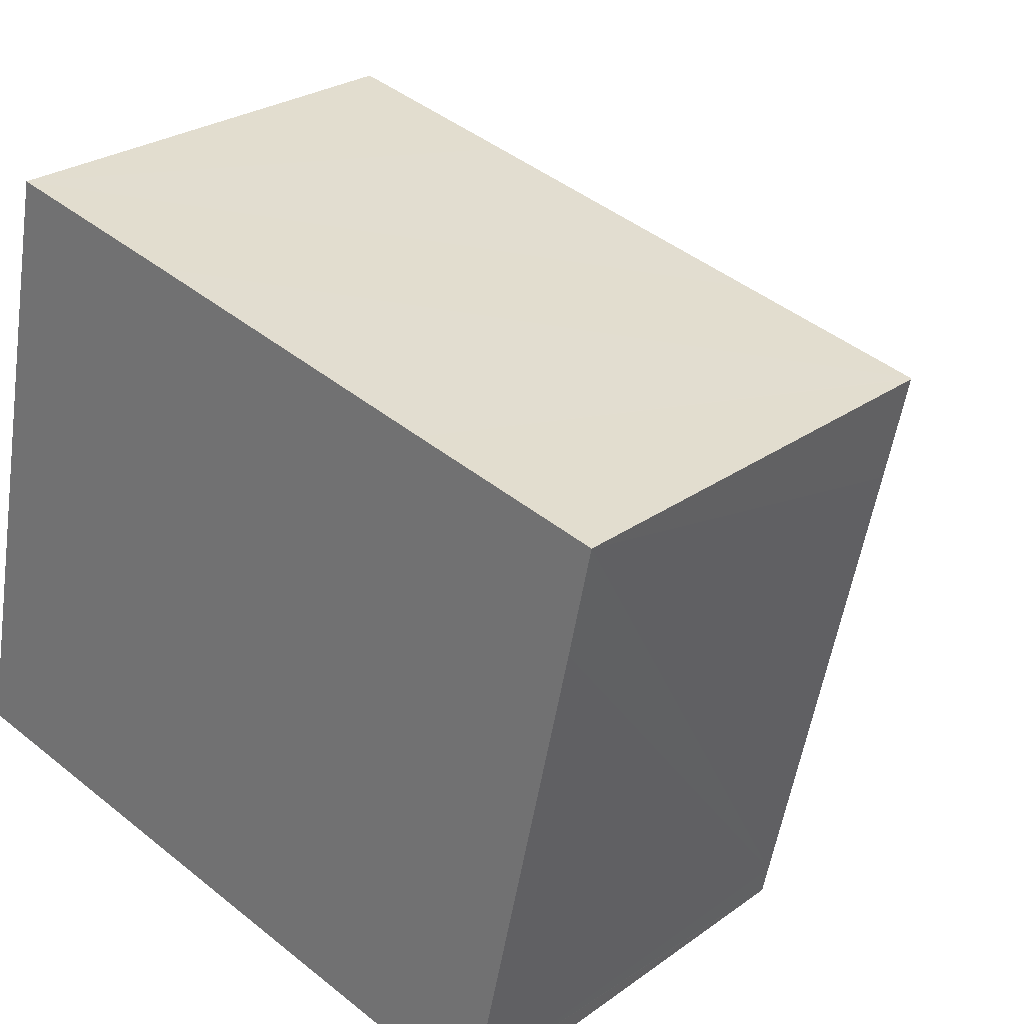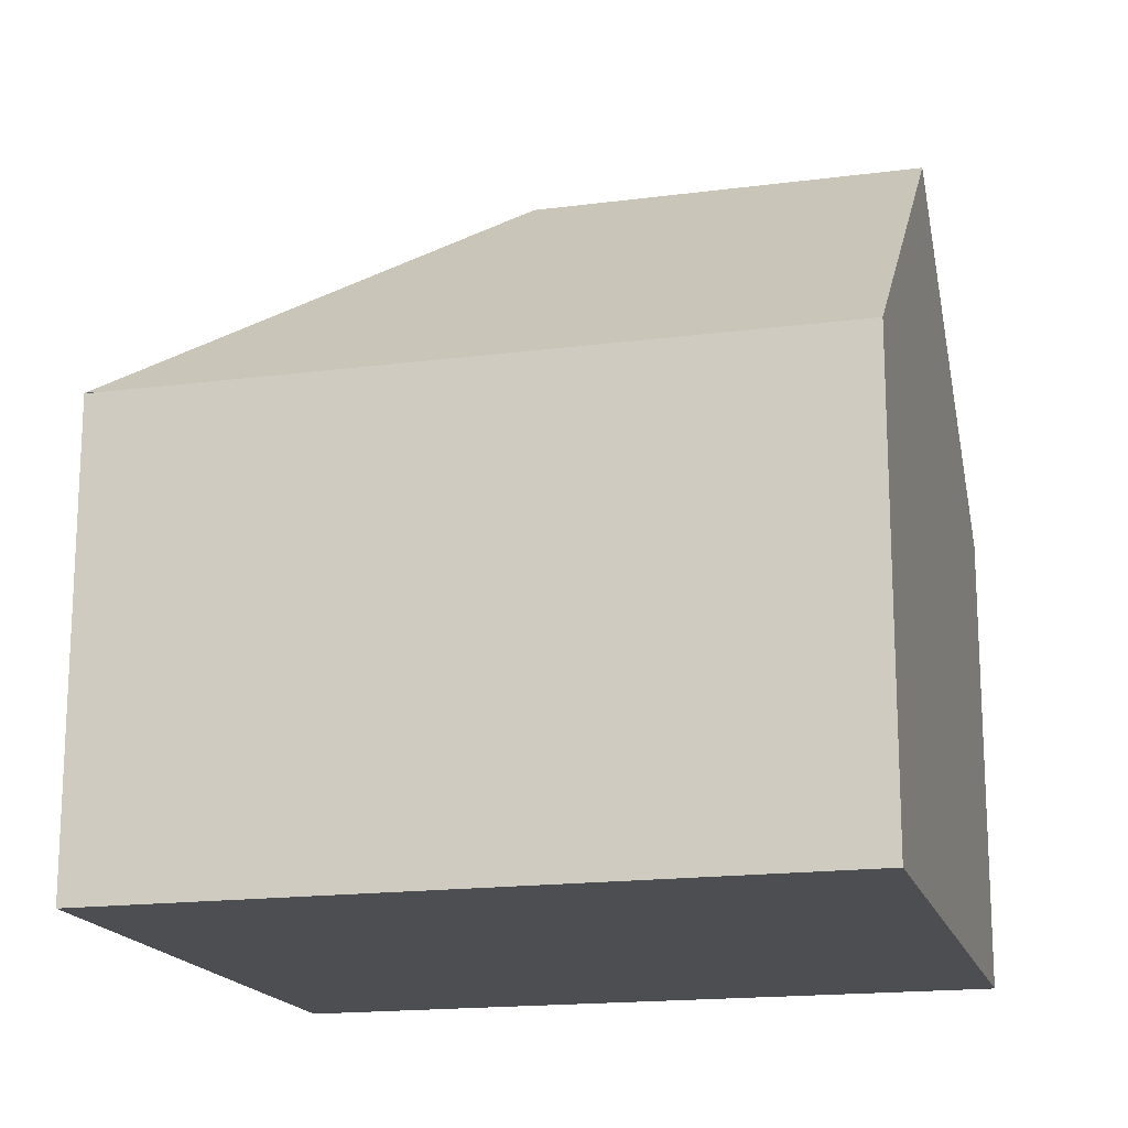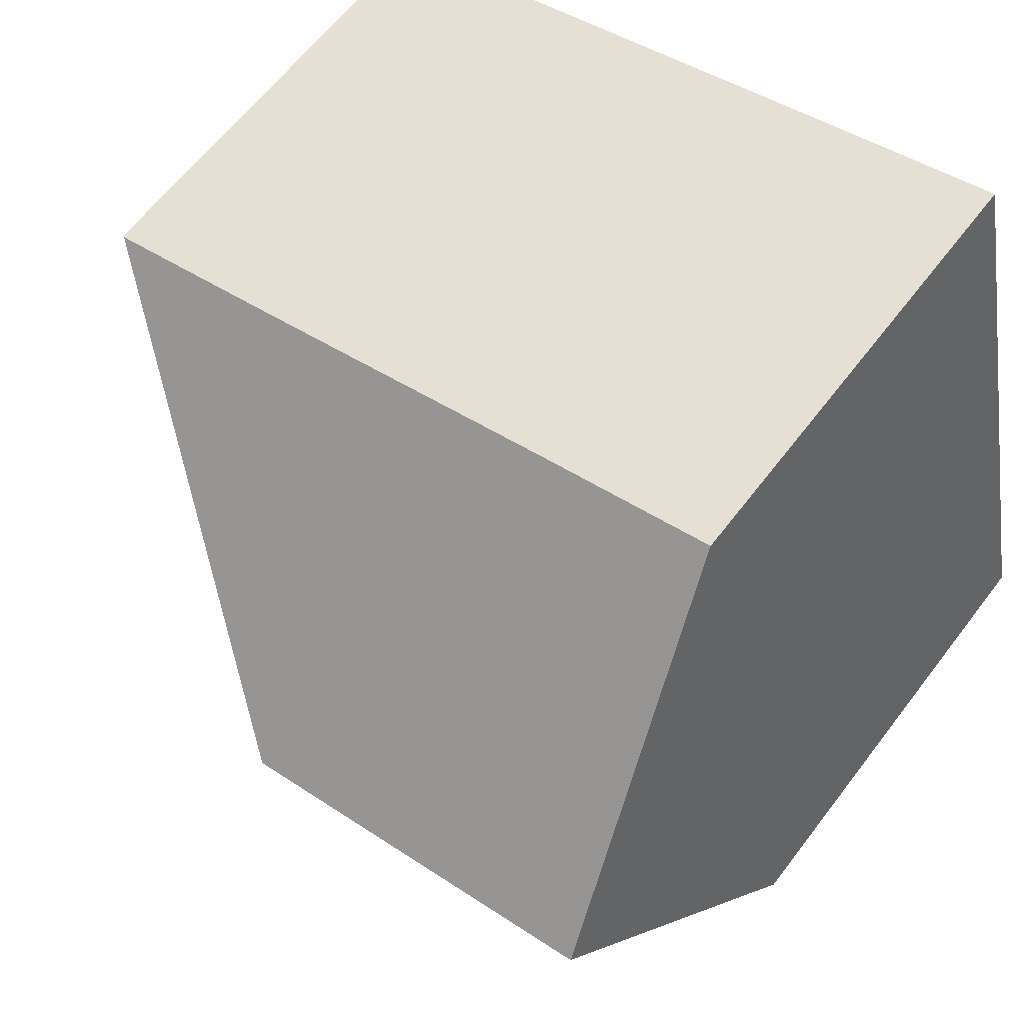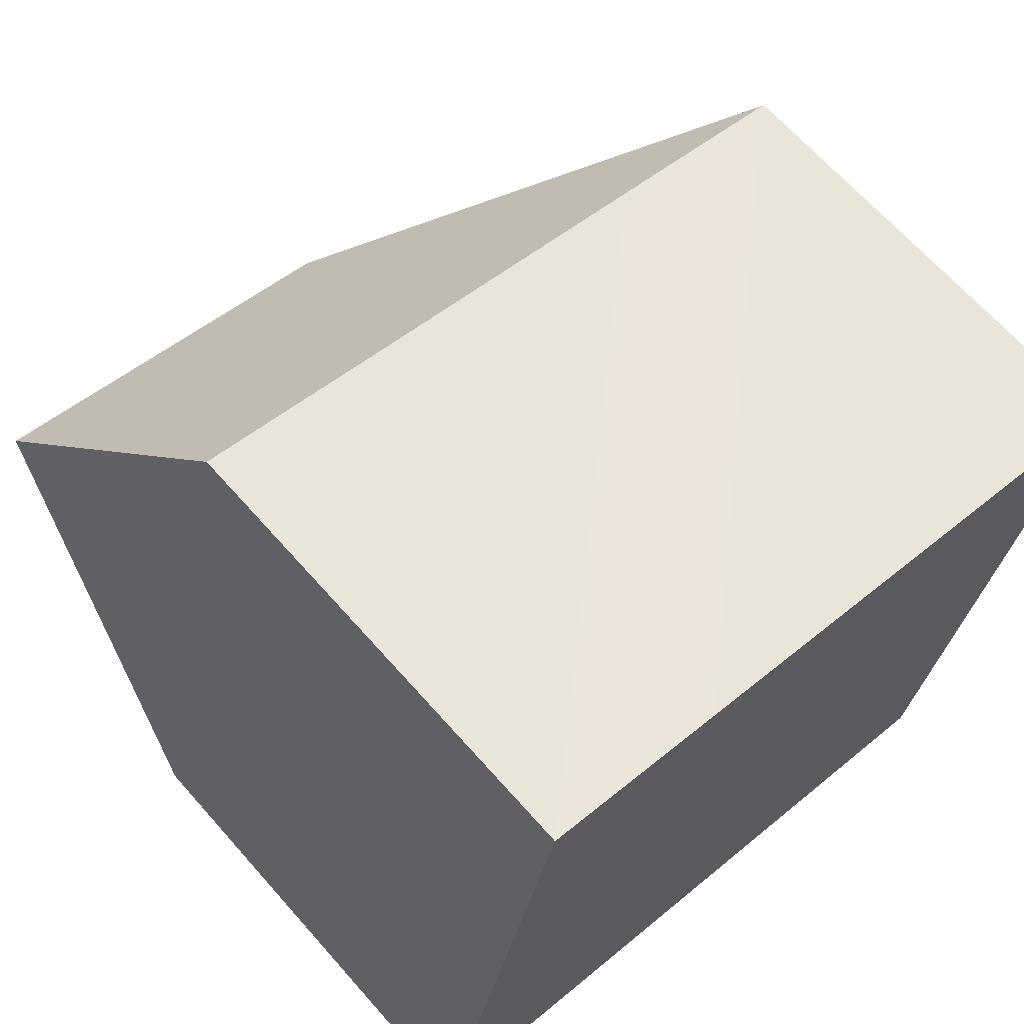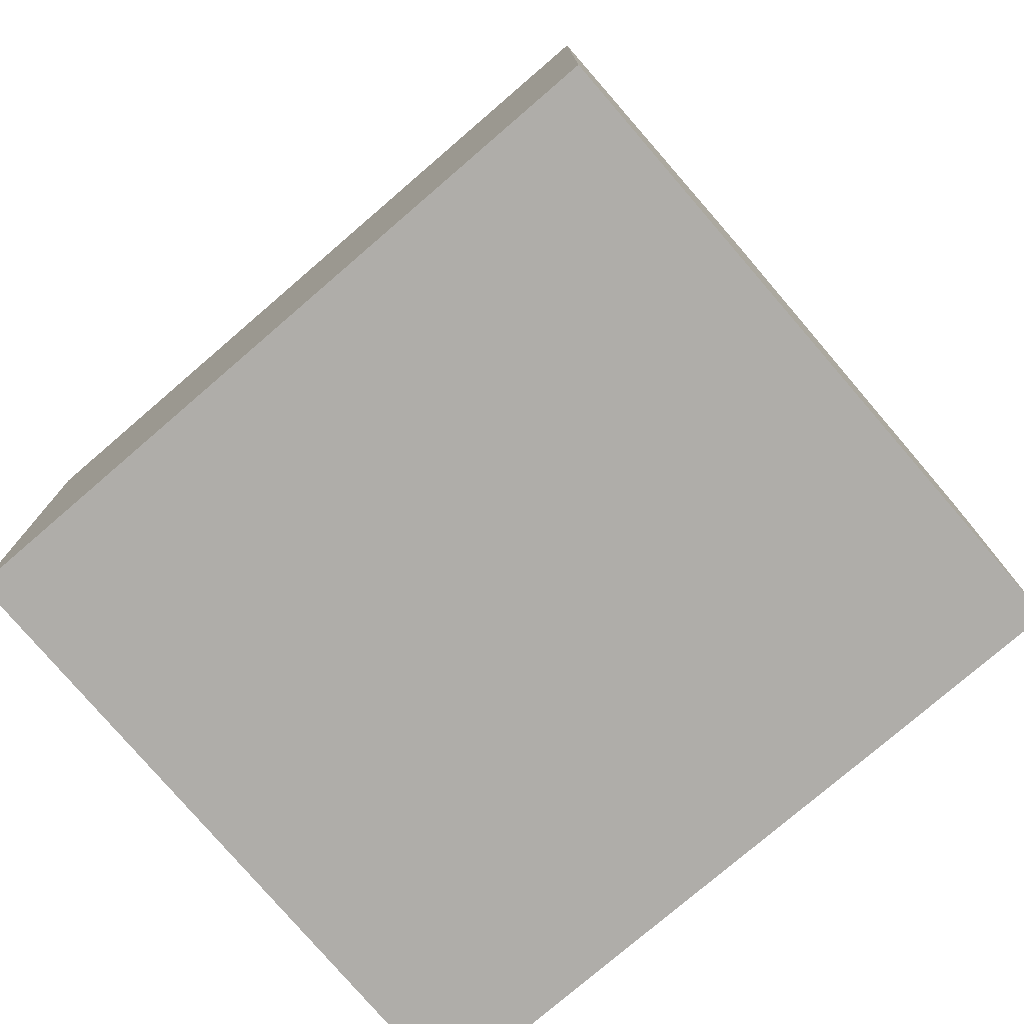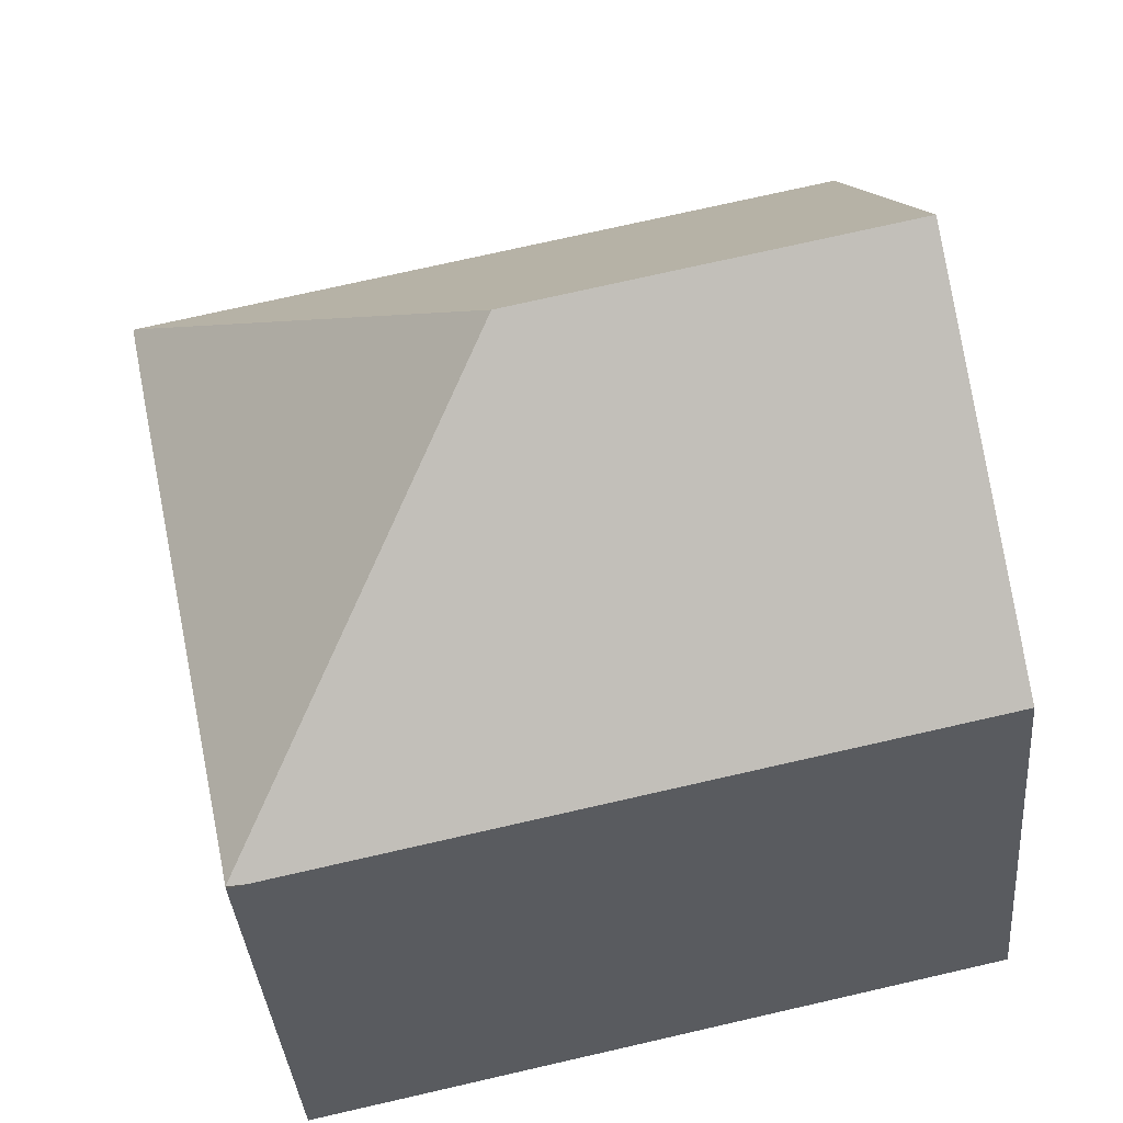
<metadata>
{"format":"obj","ext":"obj","renderer":"f3d","projection":"perspective","resolution":1024,"background":"white","views":[{"elev":26.4,"azim":41.7,"up":"+Z"},{"elev":-17.2,"azim":-153.3,"up":"+Y"},{"elev":62.2,"azim":-142.9,"up":"+Z"},{"elev":66.8,"azim":-41.5,"up":"+Z"},{"elev":-77.4,"azim":-127.2,"up":"+Y"},{"elev":-36.2,"azim":-175.5,"up":"+Z"}]}
</metadata>
<code>
v  9.368 6.366 -1.997
v  6.185 10.29 3.287
v  9.63 6.384 -2.032
v  0 6.356 3.892e-16
v  0.94 10.29 4.412
v  9.715 6.384 -1.636
v  11.22 6.349 5.246
v  11.52 6.369 6.742
v  11.54 6.349 6.737
v  4.46 6.362 8.263
v  1.878 6.366 8.813
v  8.9 6.372 7.3
v  1.878 -5.396e-16 8.813
v  0.94 -2.702e-16 4.412
v  0 0 0
v  4.46 -5.06e-16 8.263
v  8.9 -4.47e-16 7.3
v  11.52 -4.128e-16 6.742
v  11.54 -4.125e-16 6.737
v  11.22 -3.212e-16 5.246
v  9.715 1.002e-16 -1.636
v  9.626 6.367 -2.052
v  9.626 1.256e-16 -2.052
v  9.63 1.244e-16 -2.032
v  9.368 1.223e-16 -1.997
g defaultobject
f 1 2 3
f 2 1 4
f 2 4 5
f 2 6 3
f 6 2 7
f 7 2 8
f 7 8 9
f 10 5 11
f 5 10 2
f 2 10 12
f 2 12 8
f 4 11 5
f 11 4 13
f 13 4 14
f 14 4 15
f 13 10 11
f 10 13 12
f 12 13 16
f 12 16 8
f 8 16 17
f 8 17 9
f 9 17 18
f 9 18 19
f 19 7 9
f 7 19 6
f 6 19 20
f 6 20 21
f 6 21 3
f 3 21 22
f 22 21 23
f 23 21 24
f 23 1 22
f 1 23 4
f 4 23 15
f 15 23 25
f 14 16 13
f 16 14 17
f 17 14 15
f 17 15 18
f 18 15 19
f 19 15 20
f 20 15 25
f 20 25 21
f 21 25 24
f 24 25 23

</code>
